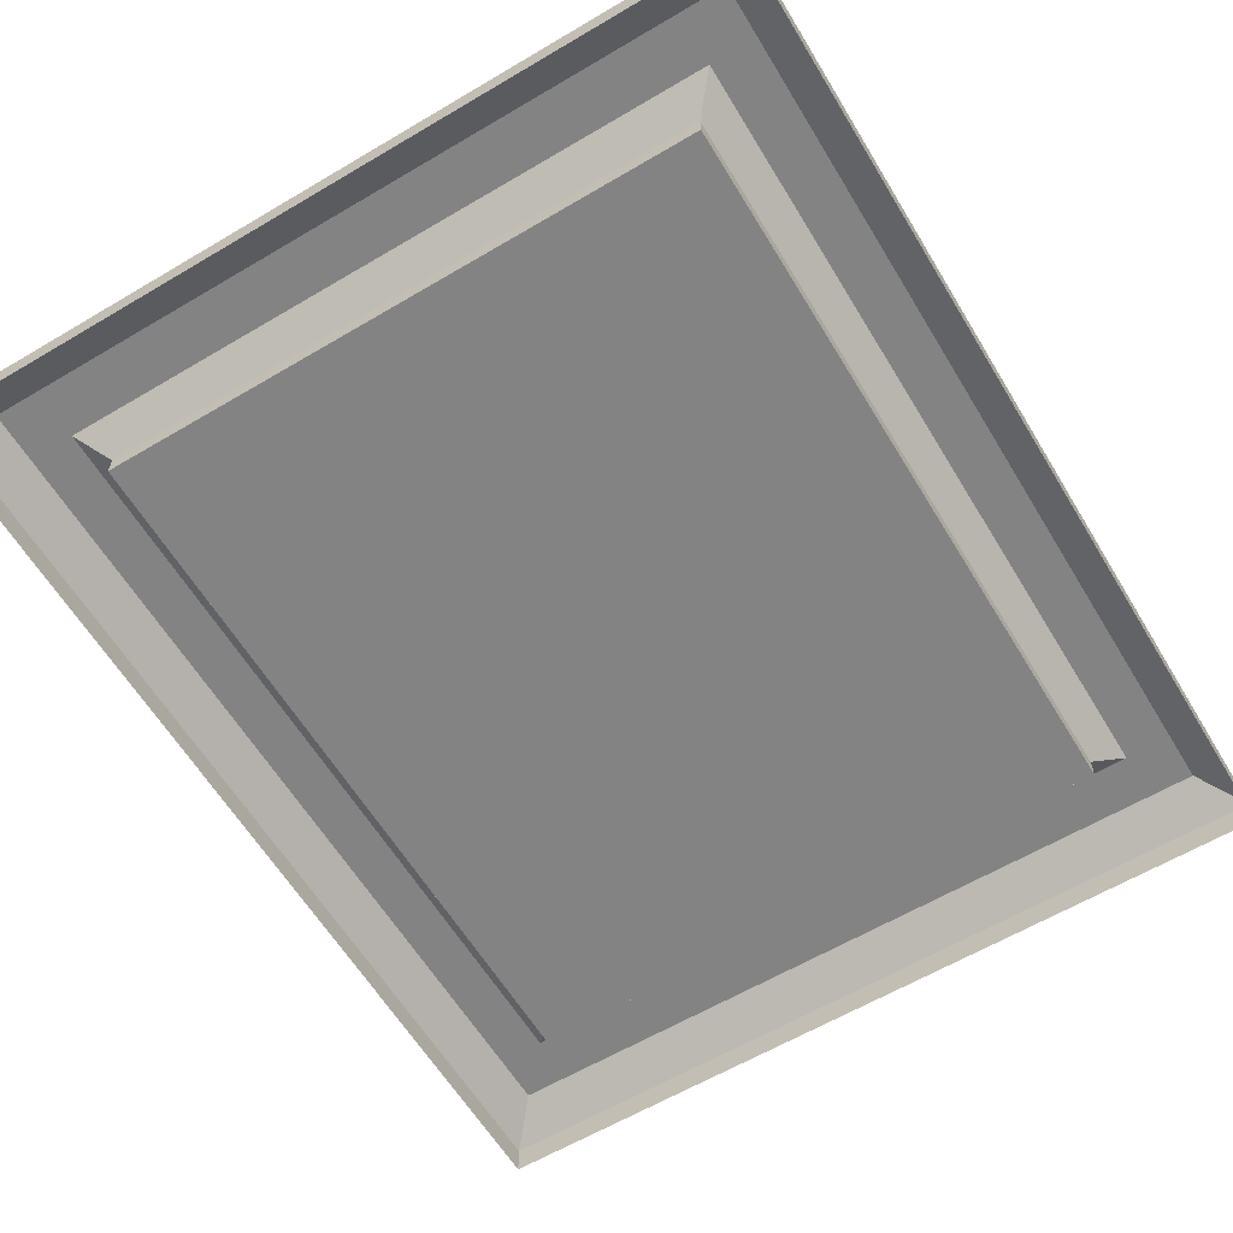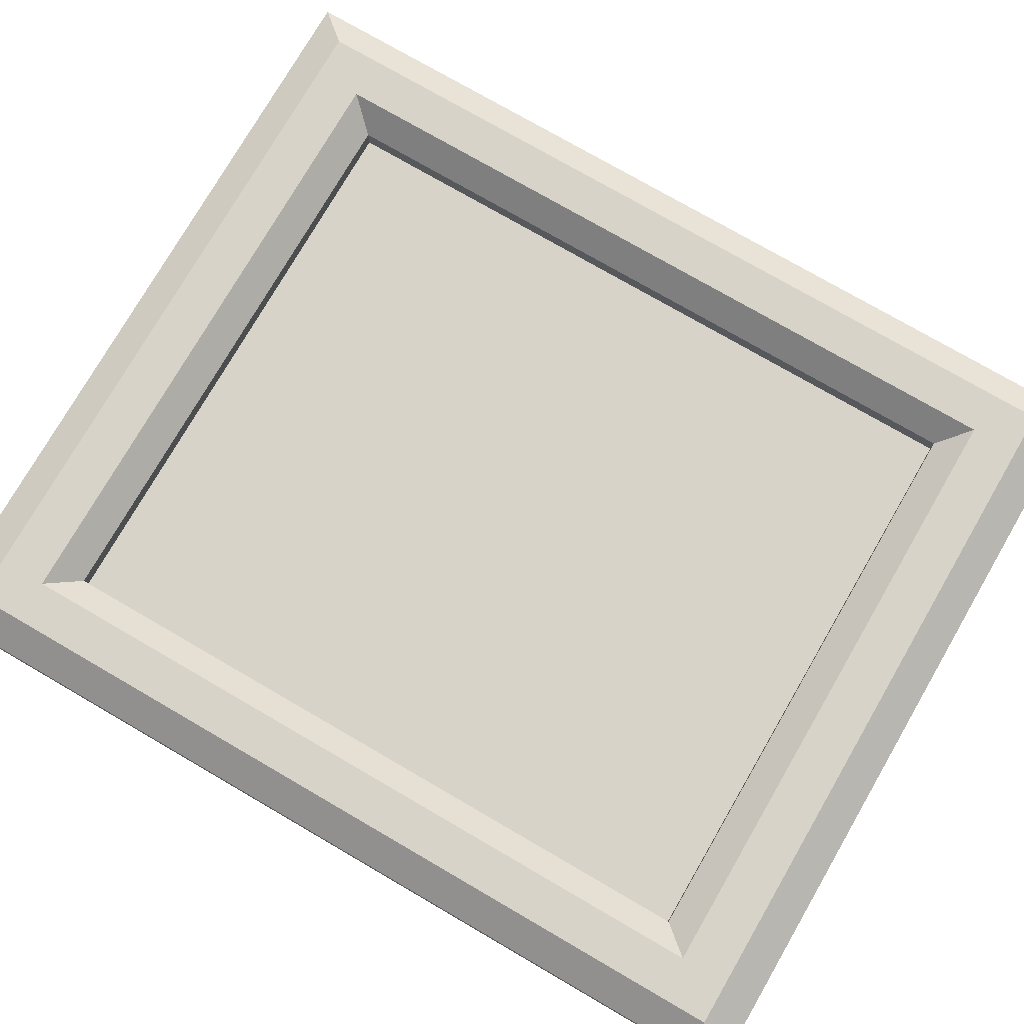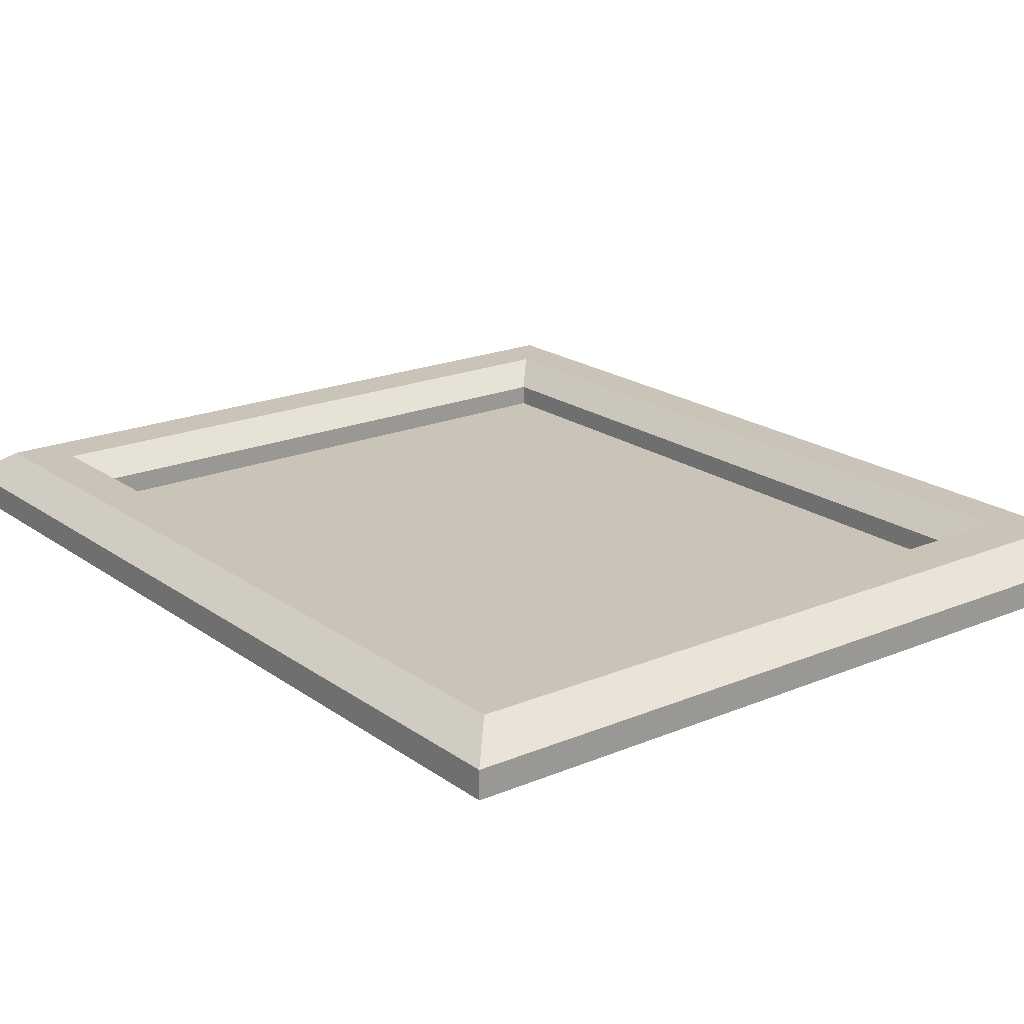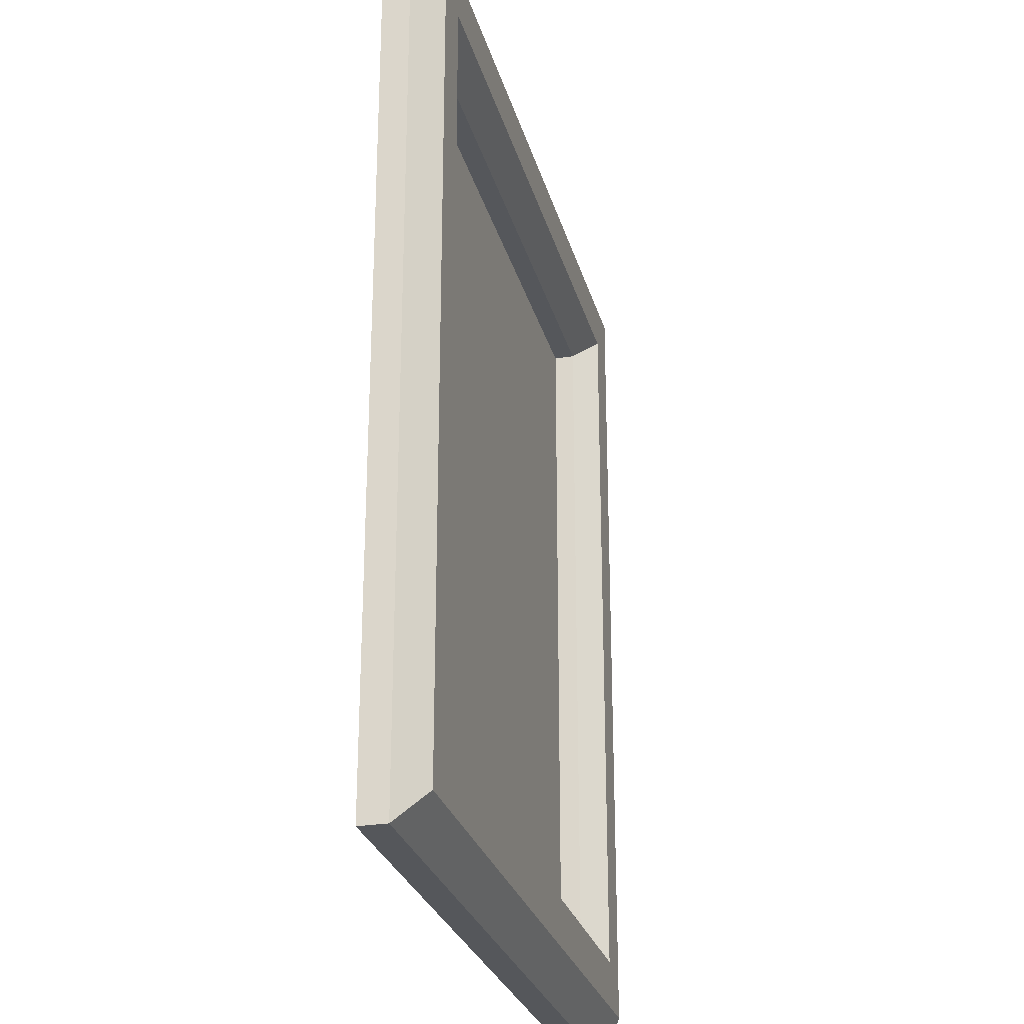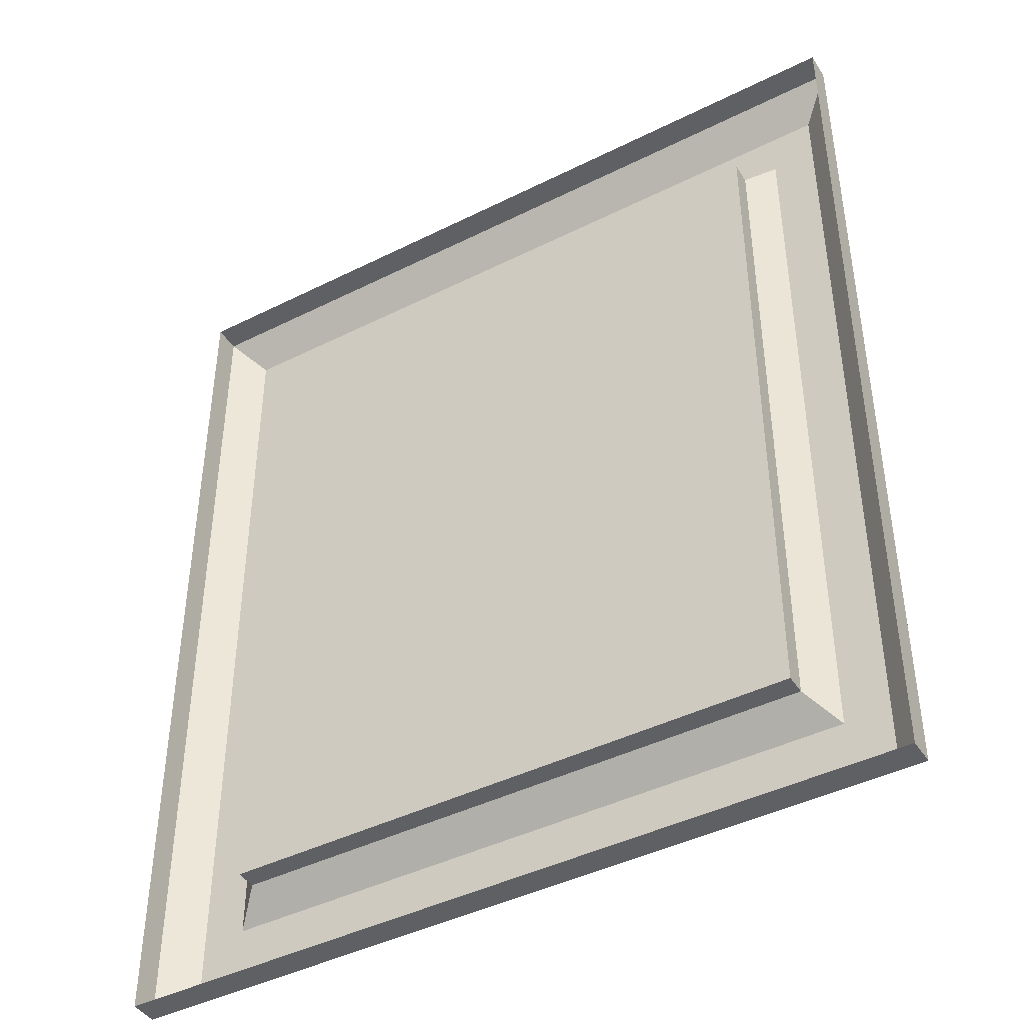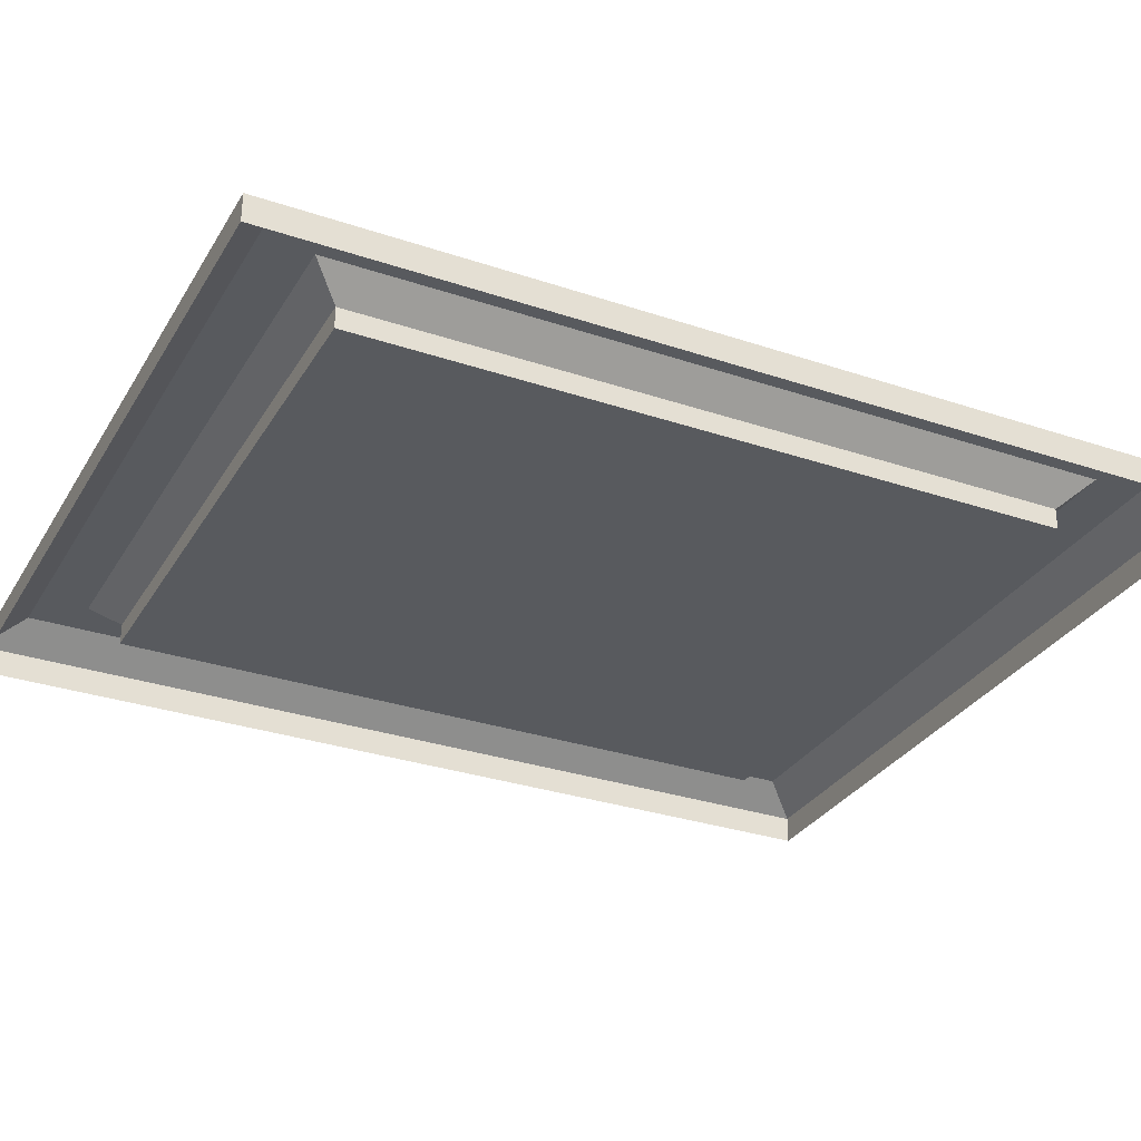
<metadata>
{"format":"obj","ext":"obj","renderer":"f3d","projection":"perspective","resolution":1024,"background":"white","views":[{"elev":-61.2,"azim":-148.9,"up":"+Z"},{"elev":76.5,"azim":120.1,"up":"+Z"},{"elev":19.9,"azim":-37.7,"up":"+Z"},{"elev":-27.0,"azim":-75.8,"up":"+Y"},{"elev":-43.3,"azim":-149.4,"up":"+Y"},{"elev":-30.7,"azim":64.1,"up":"+Z"}]}
</metadata>
<code>
g default
v -32.38 38.36 0
v 32.38 38.36 0
v -32.38 -38.36 0
v 32.38 -38.36 0
v -29.63 -35.29 4.317
v -32.38 -38.36 2.245
v 29.63 -35.29 4.317
v 32.38 -38.36 2.245
v -29.63 35.29 4.317
v -32.38 38.36 2.245
v 29.63 35.29 4.317
v 32.38 38.36 2.245
v 26.01 -31.28 4.317
v -26.01 -31.28 4.317
v 26.01 31.28 4.317
v -26.01 31.28 4.317
v 23.84 -28.89 2.265
v -23.84 -28.89 2.265
v 23.84 28.89 2.265
v -23.84 28.89 2.265
v 23.84 -28.89 0.5322
v -23.84 -28.89 0.5322
v 23.84 28.89 0.5322
v -23.84 28.89 0.5322
g pCube2
f 5 6 8 7
f 6 5 9 10
f 7 8 12 11
f 10 9 11 12
f 22 21 23 24
f 10 12 2 1
f 3 4 8 6
f 8 4 2 12
f 3 6 10 1
f 5 7 13 14
f 7 11 15 13
f 11 9 16 15
f 9 5 14 16
f 14 13 17 18
f 13 15 19 17
f 15 16 20 19
f 16 14 18 20
f 18 17 21 22
f 17 19 23 21
f 19 20 24 23
f 20 18 22 24

</code>
